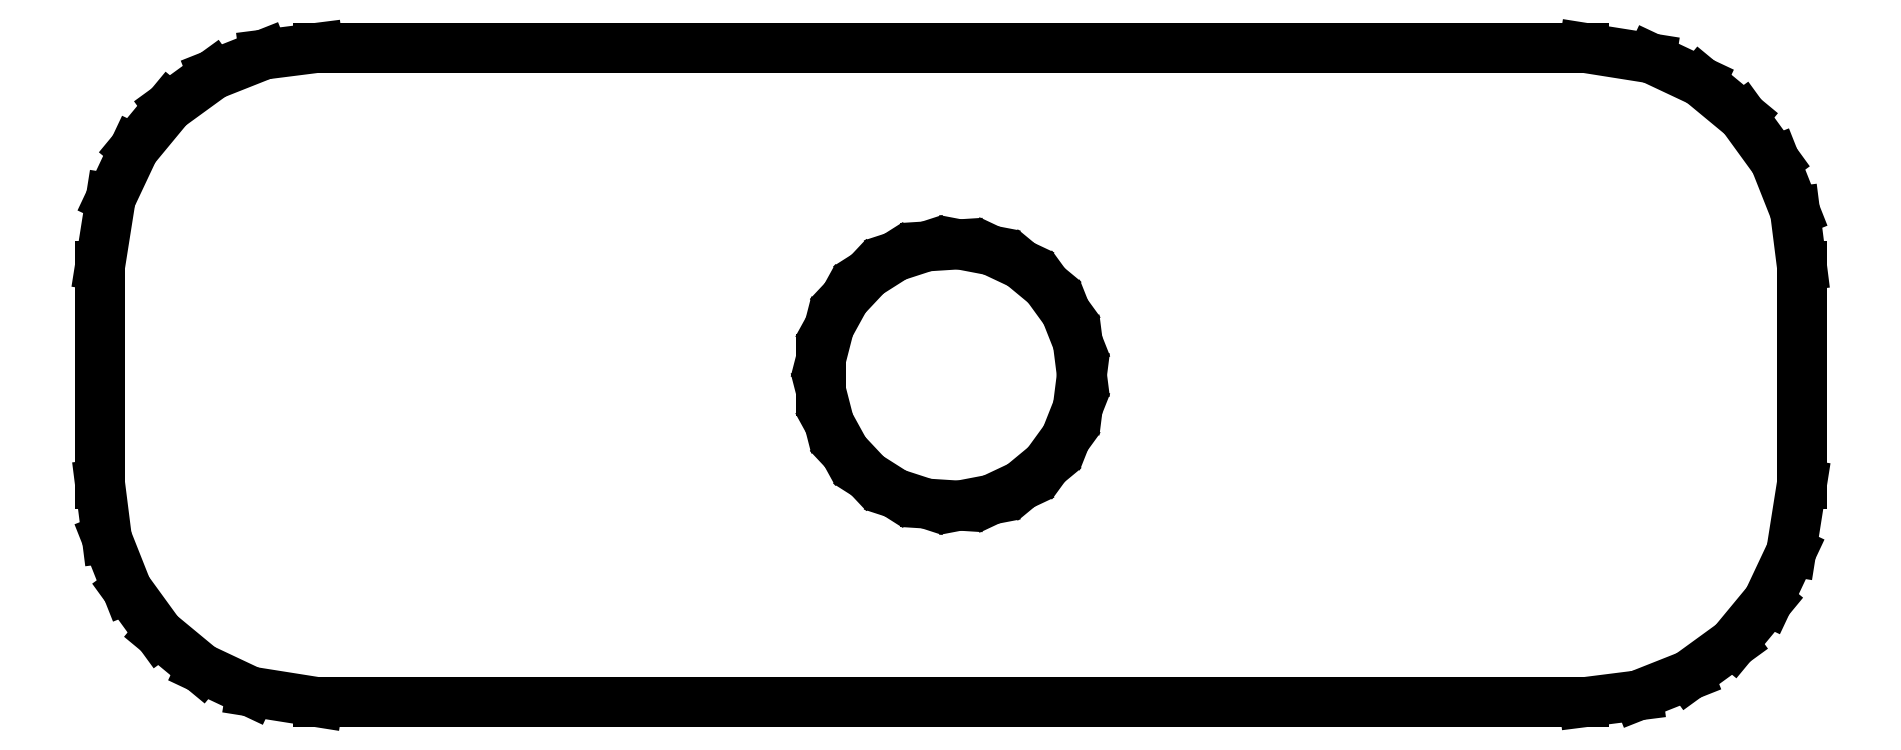
<metadata>
{"format":"dxf","ext":"dxf","renderer":"ezdxf+matplotlib","layout":"modelspace","background":"white","min_lineweight":24,"dpi":150}
</metadata>
<code>
0
SECTION
2
ENTITIES
0
LINE
8
0
10
15.74
20
-7.343
11
16.91
21
-6.882
0
LINE
8
0
10
16.91
20
-6.882
11
17.92
21
-6.145
0
LINE
8
0
10
17.92
20
-6.145
11
18.72
21
-5.179
0
LINE
8
0
10
18.72
20
-5.179
11
19.26
21
-4.045
0
LINE
8
0
10
19.26
20
-4.045
11
19.5
21
-2.5
0
LINE
8
0
10
19.5
20
-2.5
11
19.5
21
2.5
0
LINE
8
0
10
19.5
20
2.5
11
19.34
21
3.743
0
LINE
8
0
10
19.34
20
3.743
11
18.88
21
4.909
0
LINE
8
0
10
18.88
20
4.909
11
18.14
21
5.923
0
LINE
8
0
10
18.14
20
5.923
11
17.18
21
6.722
0
LINE
8
0
10
17.18
20
6.722
11
16.05
21
7.255
0
LINE
8
0
10
16.05
20
7.255
11
14.5
21
7.5
0
LINE
8
0
10
14.5
20
7.5
11
-14.5
21
7.5
0
LINE
8
0
10
-14.5
20
7.5
11
-15.74
21
7.343
0
LINE
8
0
10
-15.74
20
7.343
11
-16.91
21
6.882
0
LINE
8
0
10
-16.91
20
6.882
11
-17.92
21
6.145
0
LINE
8
0
10
-17.92
20
6.145
11
-18.72
21
5.179
0
LINE
8
0
10
-18.72
20
5.179
11
-19.26
21
4.045
0
LINE
8
0
10
-19.26
20
4.045
11
-19.5
21
2.5
0
LINE
8
0
10
-19.5
20
2.5
11
-19.5
21
-2.5
0
LINE
8
0
10
-19.5
20
-2.5
11
-19.34
21
-3.743
0
LINE
8
0
10
-19.34
20
-3.743
11
-18.88
21
-4.909
0
LINE
8
0
10
-18.88
20
-4.909
11
-18.14
21
-5.923
0
LINE
8
0
10
-18.14
20
-5.923
11
-17.18
21
-6.722
0
LINE
8
0
10
-17.18
20
-6.722
11
-16.05
21
-7.255
0
LINE
8
0
10
-16.05
20
-7.255
11
-14.5
21
-7.5
0
LINE
8
0
10
-14.5
20
-7.5
11
14.5
21
-7.5
0
LINE
8
0
10
14.5
20
-7.5
11
15.74
21
-7.343
0
LINE
8
0
10
-0.5621
20
-2.947
11
-1.277
21
-2.714
0
LINE
8
0
10
-1.277
20
-2.714
11
-1.912
21
-2.312
0
LINE
8
0
10
-1.912
20
-2.312
11
-2.427
21
-1.763
0
LINE
8
0
10
-2.427
20
-1.763
11
-2.789
21
-1.104
0
LINE
8
0
10
-2.789
20
-1.104
11
-2.976
21
-0.376
0
LINE
8
0
10
-2.976
20
-0.376
11
-2.976
21
0.376
0
LINE
8
0
10
-2.976
20
0.376
11
-2.789
21
1.104
0
LINE
8
0
10
-2.789
20
1.104
11
-2.427
21
1.763
0
LINE
8
0
10
-2.427
20
1.763
11
-1.912
21
2.312
0
LINE
8
0
10
-1.912
20
2.312
11
-1.277
21
2.714
0
LINE
8
0
10
-1.277
20
2.714
11
-0.5621
21
2.947
0
LINE
8
0
10
-0.5621
20
2.947
11
0.1884
21
2.994
0
LINE
8
0
10
0.1884
20
2.994
11
0.927
21
2.853
0
LINE
8
0
10
0.927
20
2.853
11
1.607
21
2.533
0
LINE
8
0
10
1.607
20
2.533
11
2.187
21
2.054
0
LINE
8
0
10
2.187
20
2.054
11
2.629
21
1.445
0
LINE
8
0
10
2.629
20
1.445
11
2.906
21
0.7461
0
LINE
8
0
10
2.906
20
0.7461
11
3
21
0
0
LINE
8
0
10
3
20
0
11
2.906
21
-0.7461
0
LINE
8
0
10
2.906
20
-0.7461
11
2.629
21
-1.445
0
LINE
8
0
10
2.629
20
-1.445
11
2.187
21
-2.054
0
LINE
8
0
10
2.187
20
-2.054
11
1.607
21
-2.533
0
LINE
8
0
10
1.607
20
-2.533
11
0.927
21
-2.853
0
LINE
8
0
10
0.927
20
-2.853
11
0.1884
21
-2.994
0
LINE
8
0
10
0.1884
20
-2.994
11
-0.5621
21
-2.947
0
ENDSEC
0
EOF

</code>
